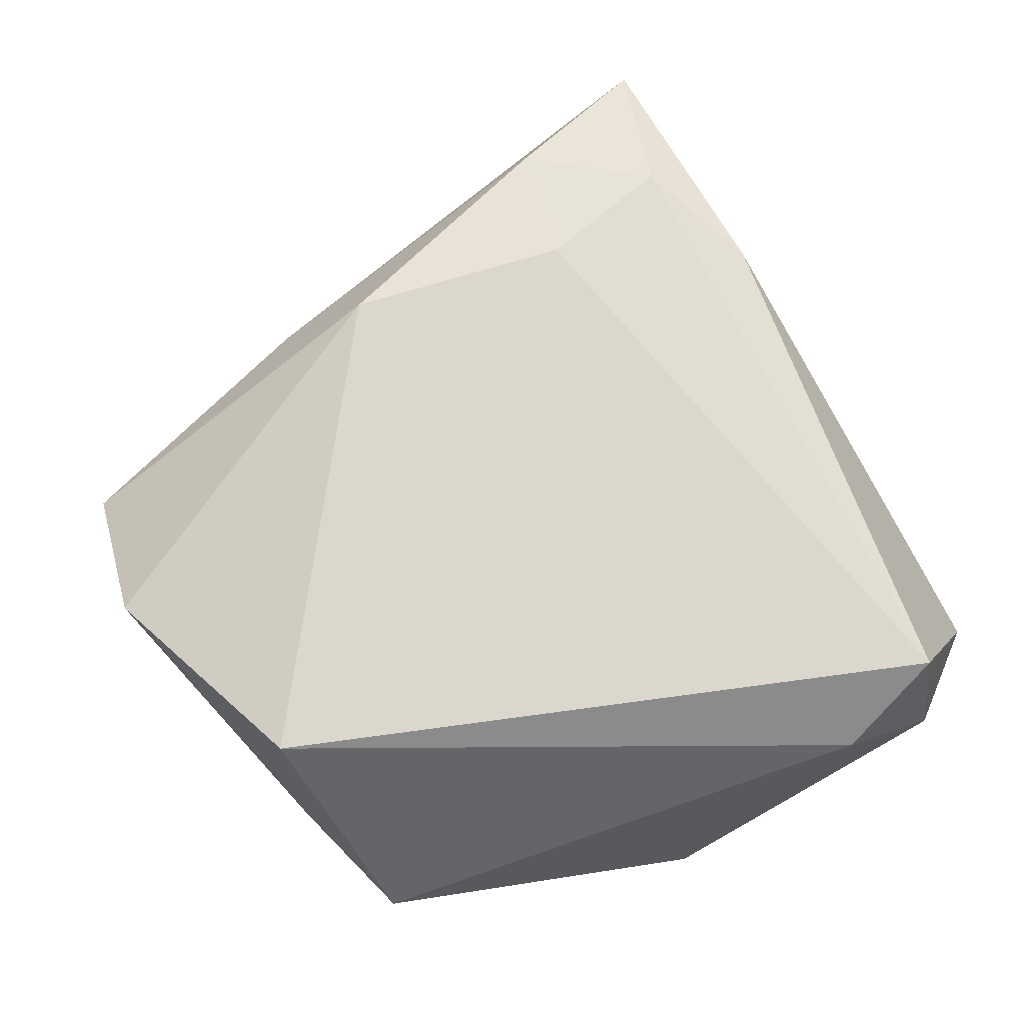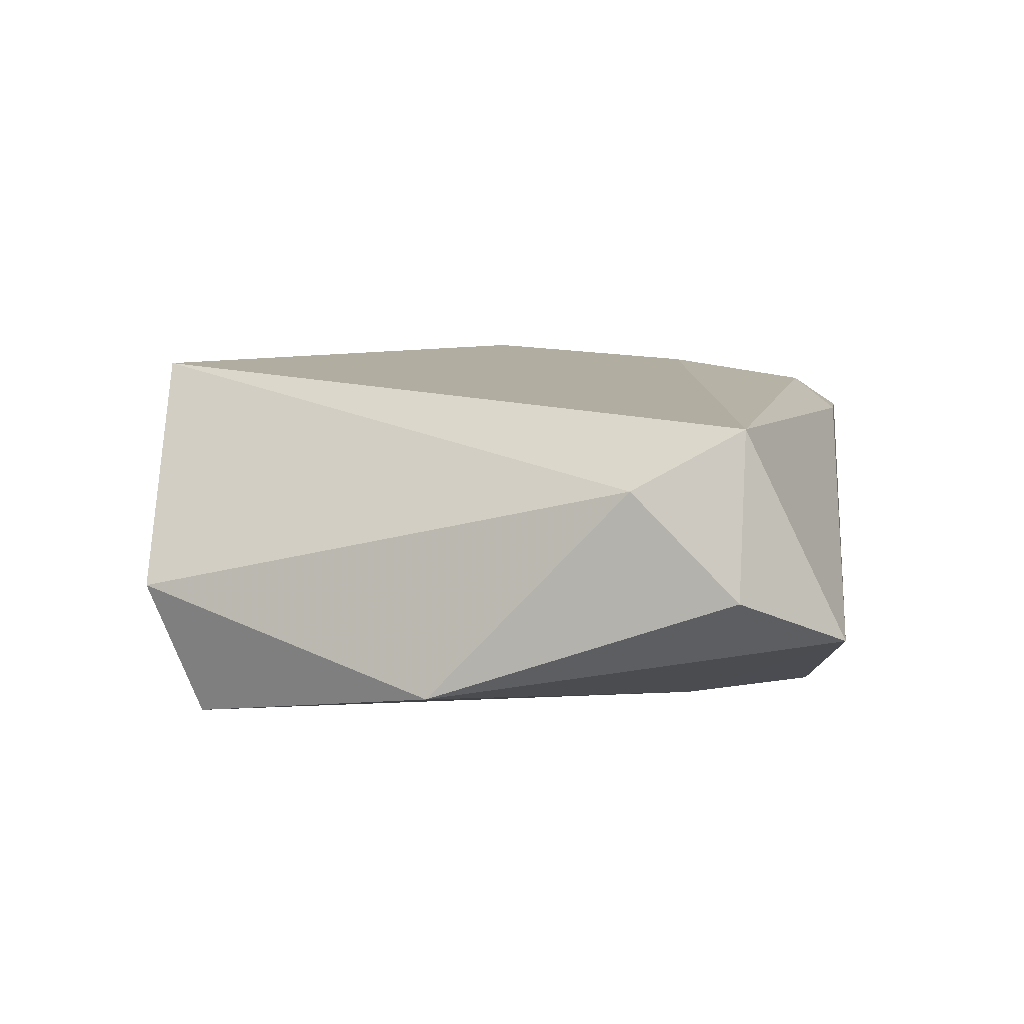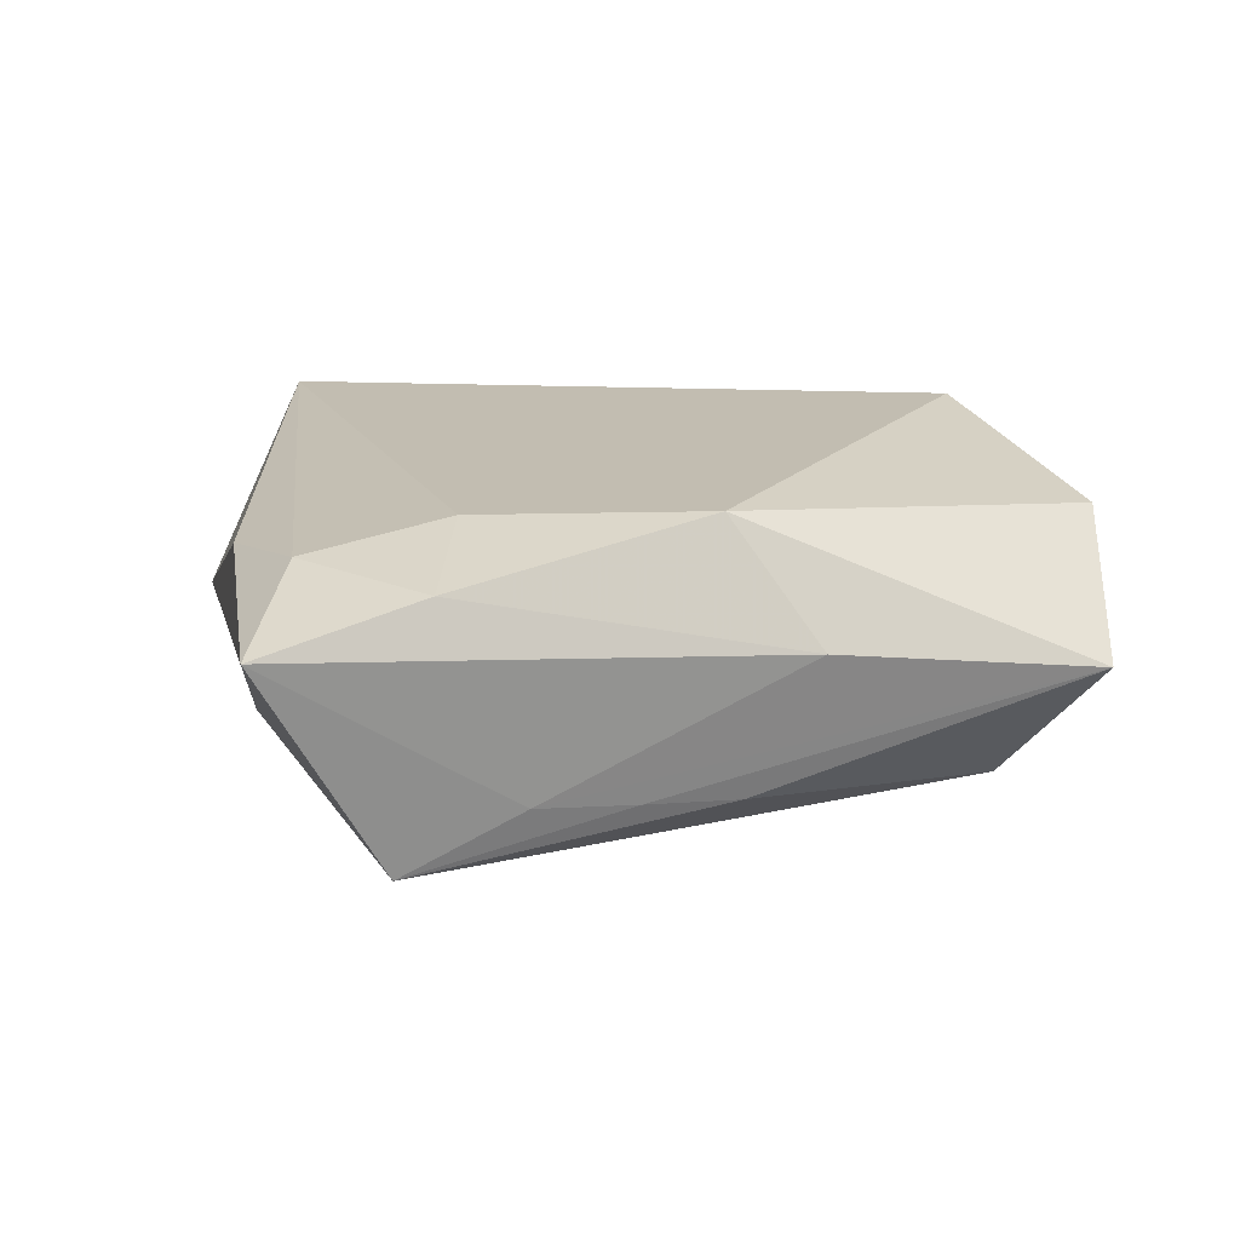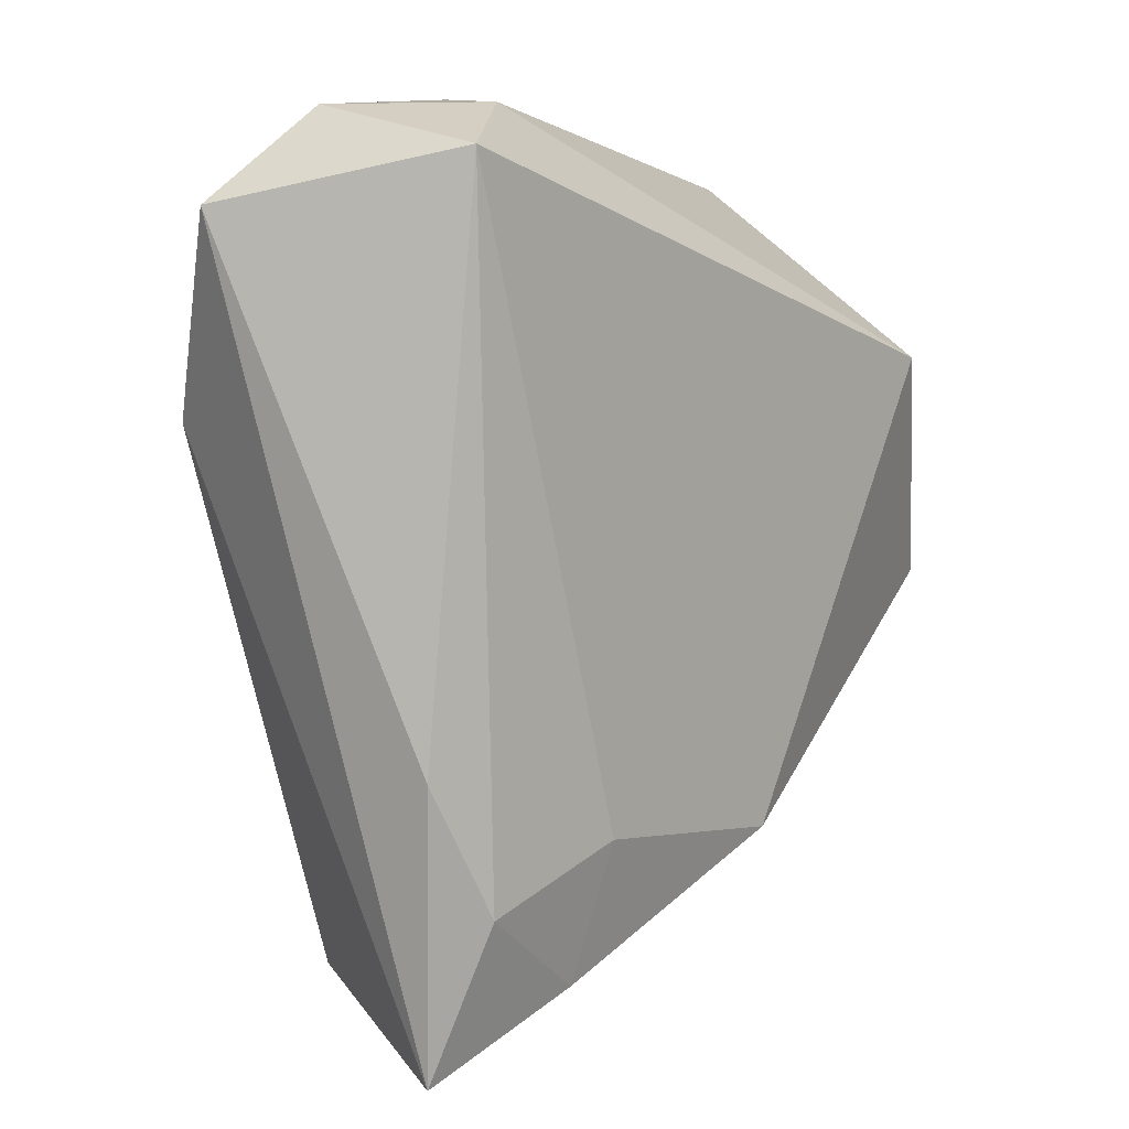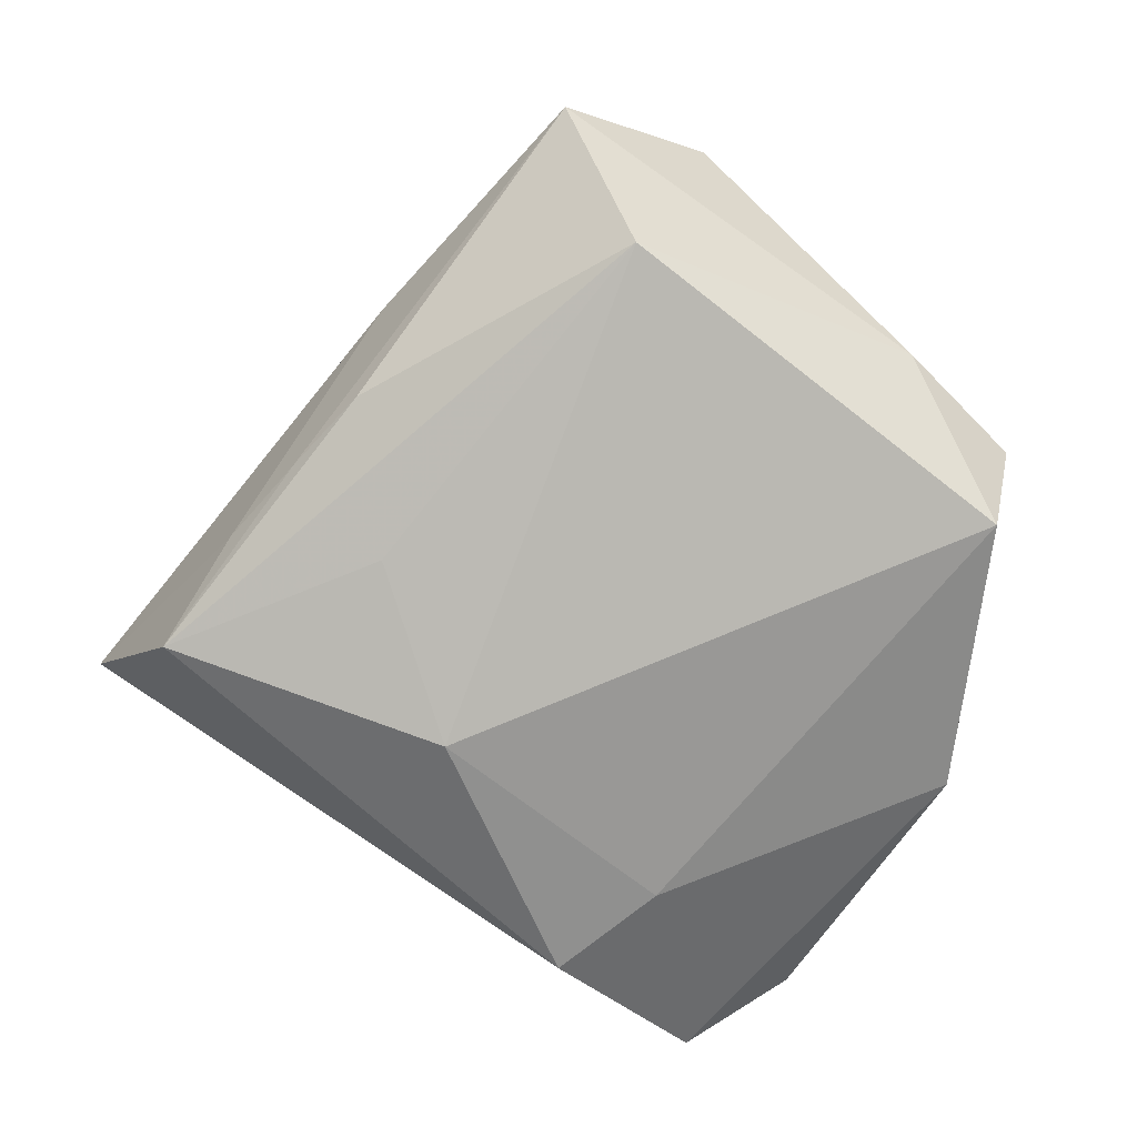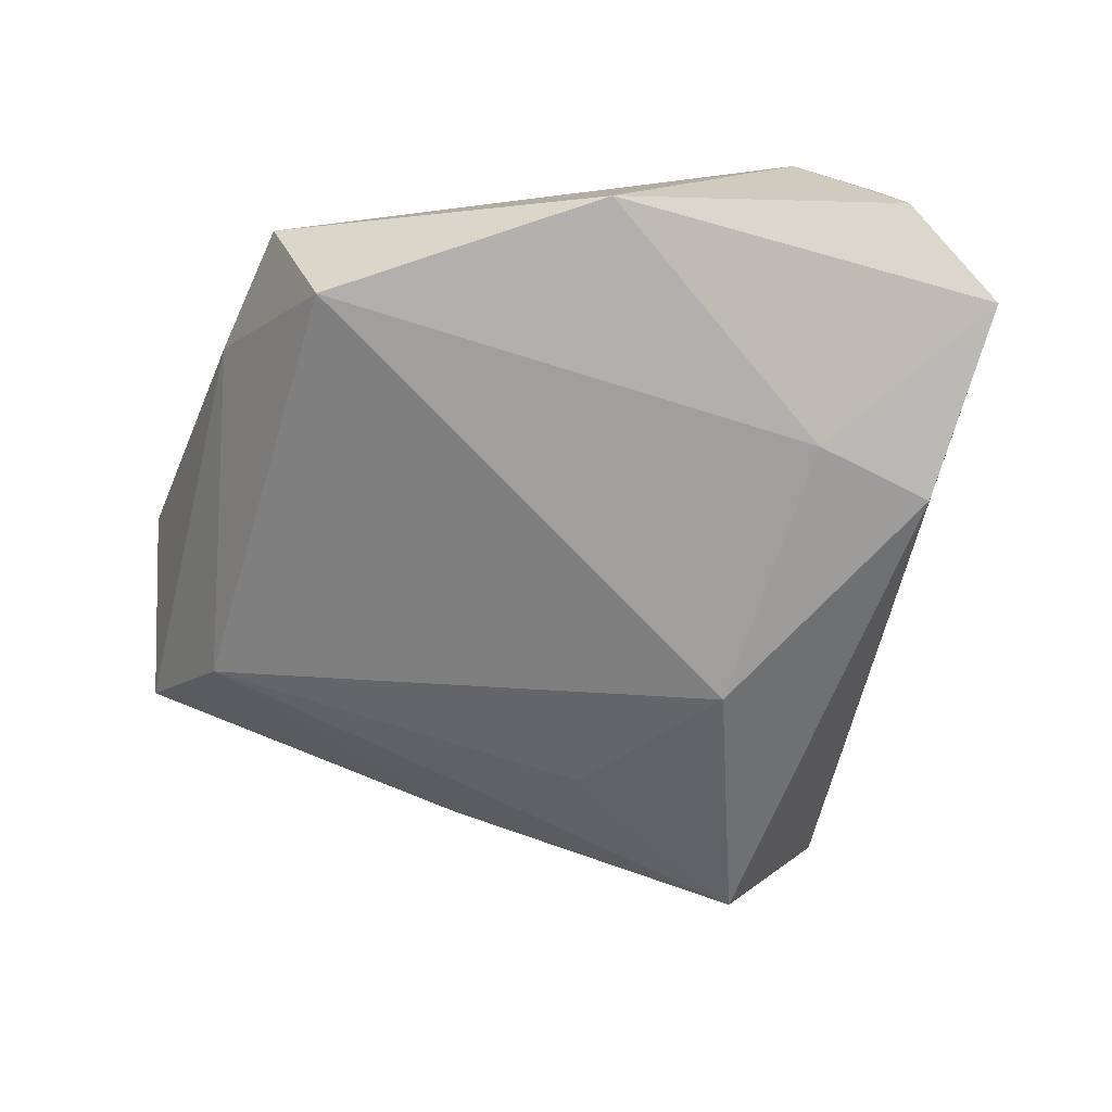
<metadata>
{"format":"obj","ext":"obj","renderer":"f3d","projection":"perspective","resolution":1024,"background":"white","views":[{"elev":76.6,"azim":160.8,"up":"+Z"},{"elev":12.2,"azim":-161.1,"up":"+Z"},{"elev":14.5,"azim":1.2,"up":"+Z"},{"elev":1.0,"azim":-53.3,"up":"+Y"},{"elev":-76.2,"azim":70.0,"up":"+Z"},{"elev":-61.9,"azim":-179.1,"up":"+Z"}]}
</metadata>
<code>
v -0.02308 0.03455 0.01078
v 0.03472 0.02076 -0.002217
v -0.03287 0.02956 0.01642
v 0.01305 -0.03022 -0.009904
v 0.0112 -0.02813 0.01495
v 0.04575 -0.0051 0.01098
v 0.01987 -0.03101 0.003251
v -0.03512 0.00828 -0.0135
v -0.0001756 -0.0226 -0.01568
v -0.004963 -0.03753 -0.008448
v -0.01629 -0.03997 -0.014
v -0.03365 0.03399 0.0006411
v 0.03411 0.01596 0.01765
v 0.004294 -0.03389 -0.009222
v -0.03171 -0.02118 0.01045
v -0.02486 -0.03287 0.0119
v 0.0235 0.03203 -0.016
v -0.01128 -0.02648 -0.01603
v 0.03687 -0.01001 -0.0137
v -0.01146 -0.02726 0.01433
v -0.004168 0.03902 -0.01007
v -0.02706 -0.04714 0.006577
v 0.02875 0.03336 -0.002742
v -0.01482 -0.01078 -0.01927
v -0.01237 -0.04012 0.01041
v -0.02402 0.01475 -0.01434
v -0.04218 0.02534 -0.004411
v 0.04579 -0.02041 -0.000676
f 28 19 2
f 2 19 17
f 17 19 24
f 4 19 28
f 11 19 4
f 10 22 11
f 10 7 22
f 28 7 10
f 28 2 6
f 23 2 17
f 13 6 23
f 23 6 2
f 17 21 23
f 15 16 3
f 22 16 15
f 3 27 15
f 15 27 22
f 8 24 11
f 11 22 8
f 22 27 8
f 9 19 11
f 9 24 19
f 11 4 14
f 14 10 11
f 14 4 28
f 28 10 14
f 1 23 21
f 3 13 1
f 13 23 1
f 5 6 13
f 5 13 3
f 5 7 28
f 28 6 5
f 27 21 26
f 26 8 27
f 26 21 17
f 17 24 26
f 24 8 26
f 11 24 18
f 18 9 11
f 24 9 18
f 3 1 12
f 12 27 3
f 12 21 27
f 12 1 21
f 25 16 22
f 22 7 25
f 7 5 25
f 3 16 20
f 20 5 3
f 16 25 20
f 20 25 5

</code>
